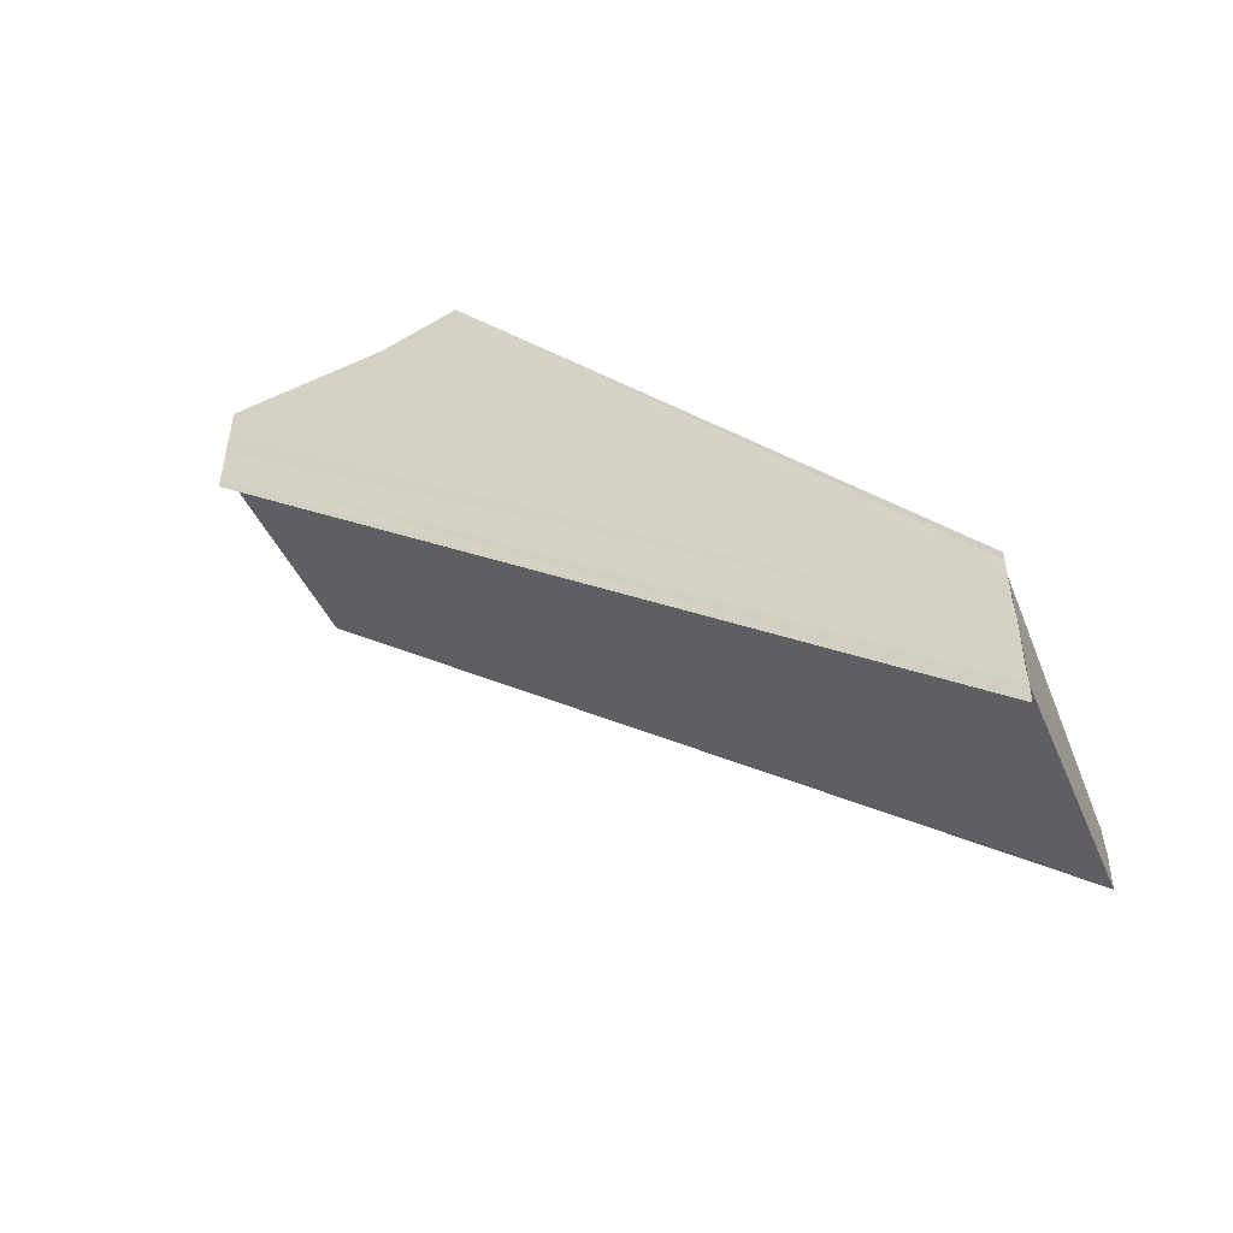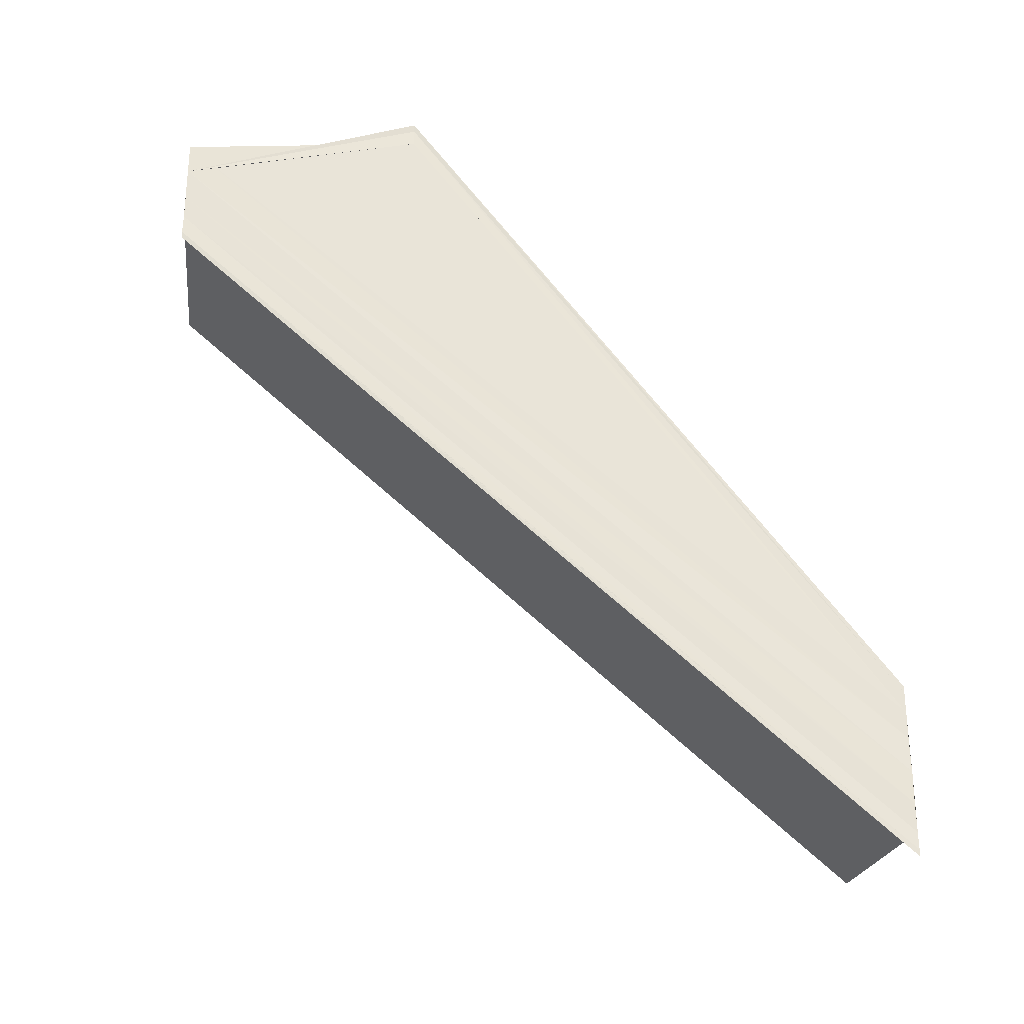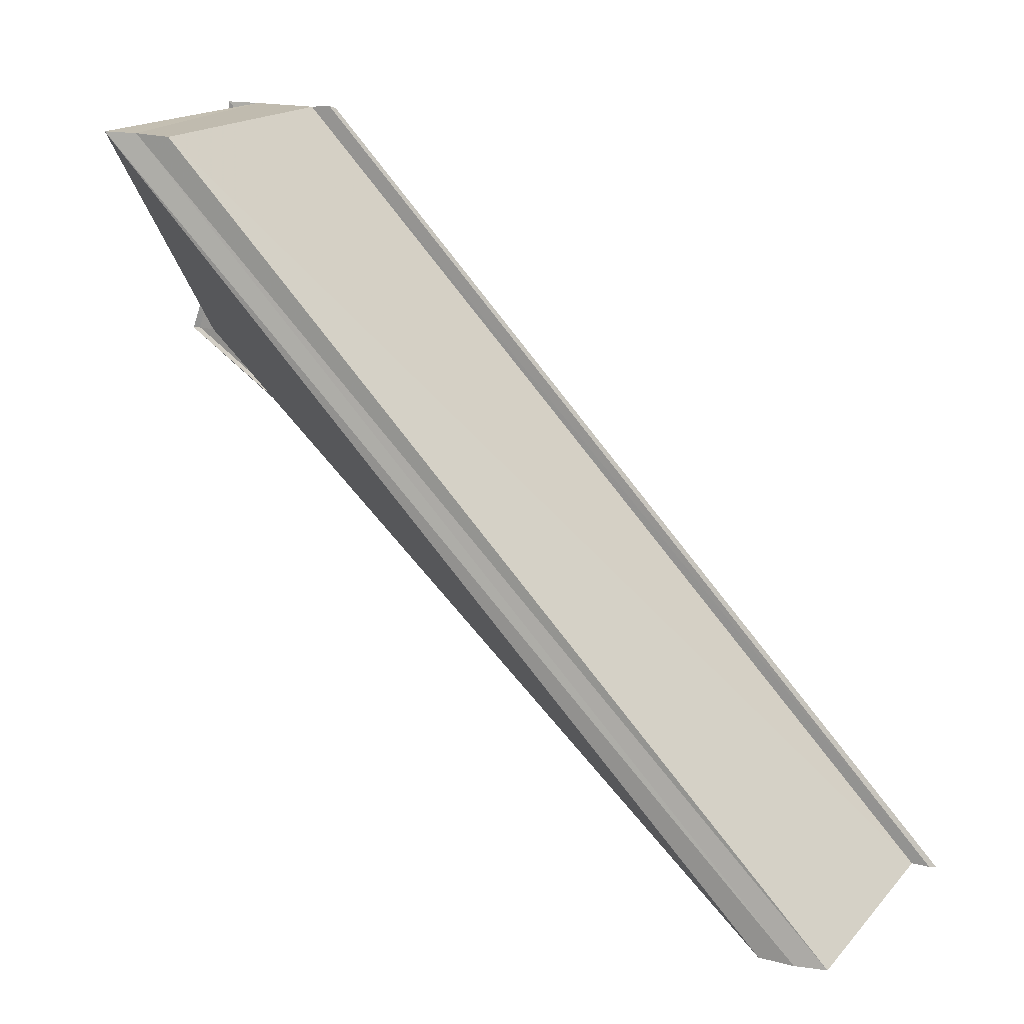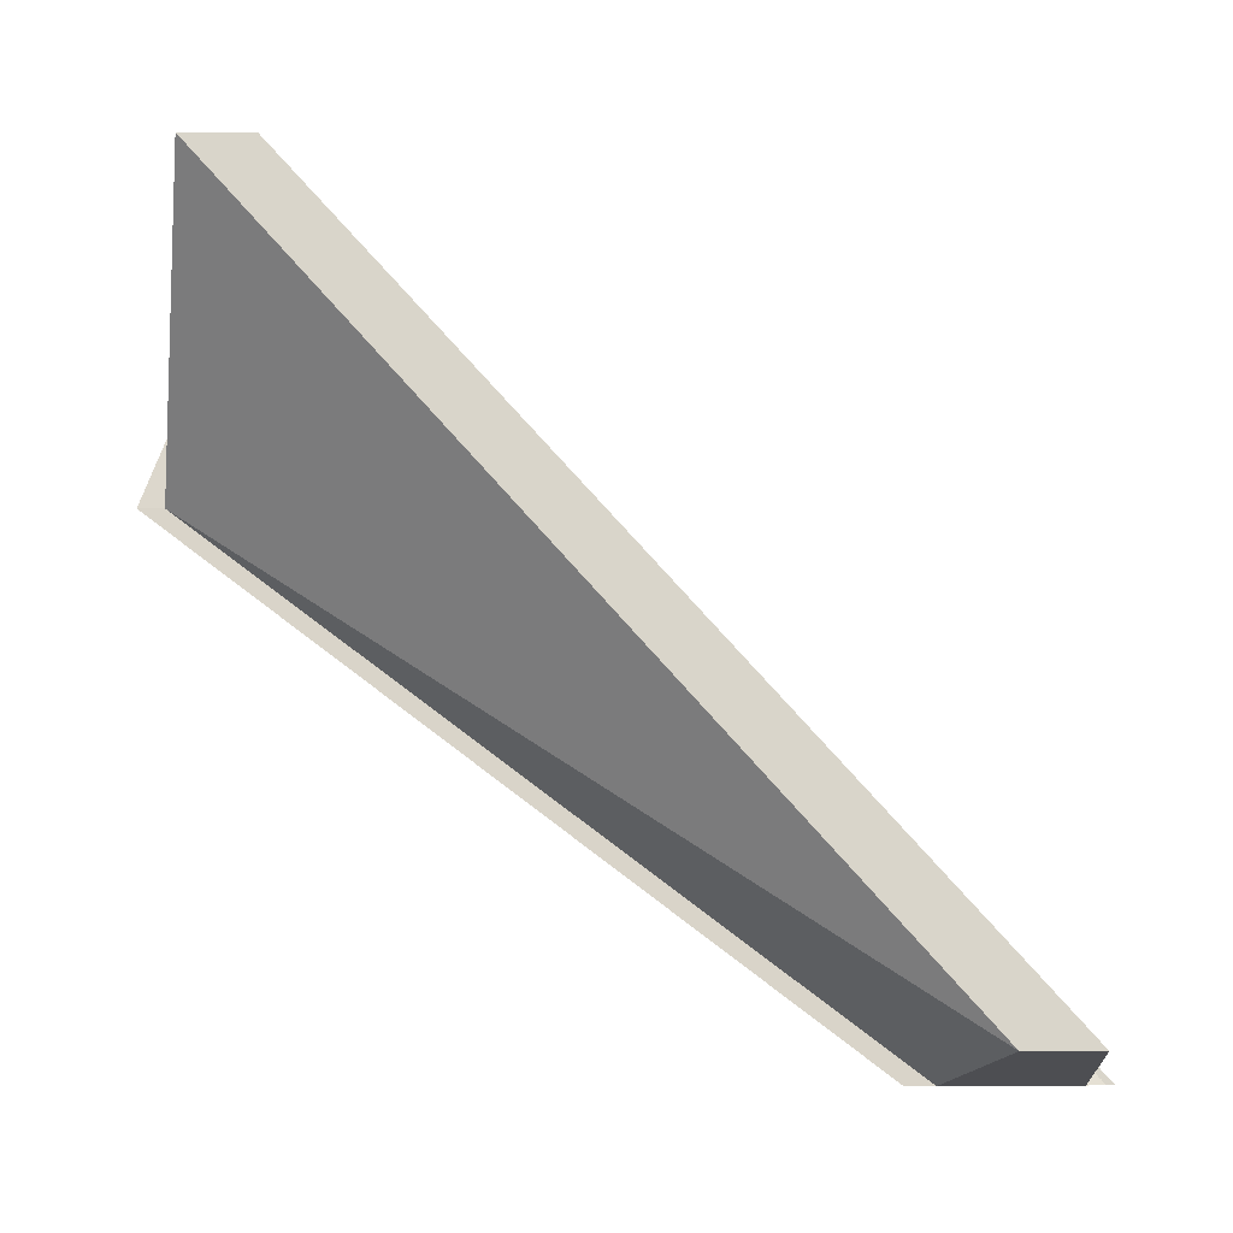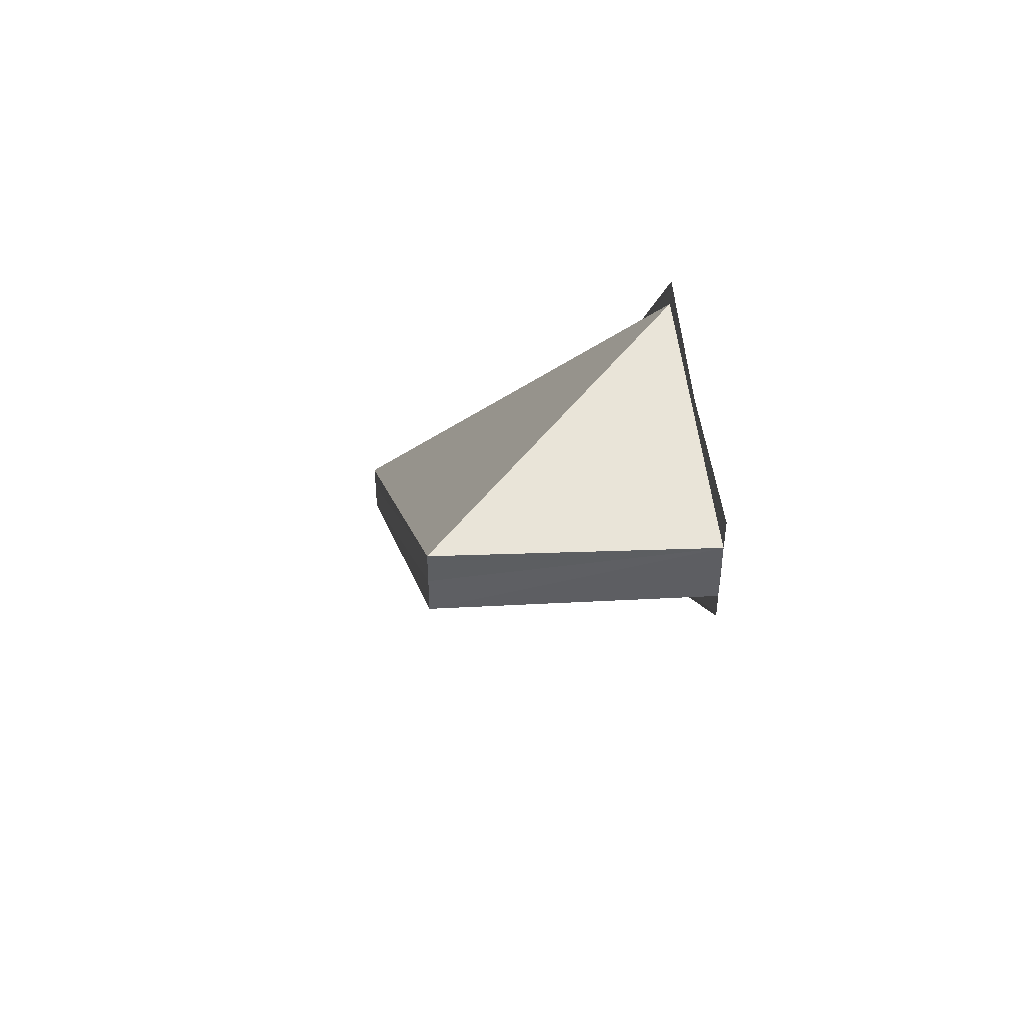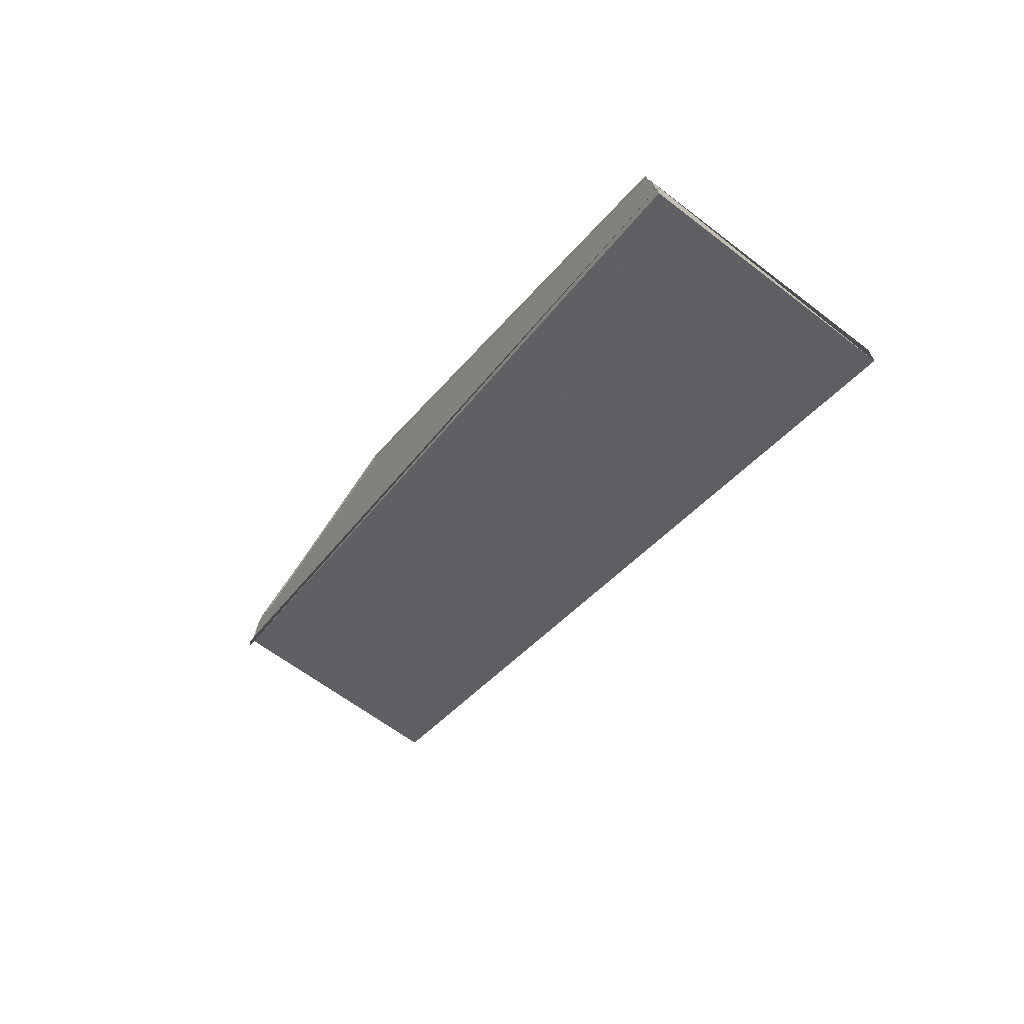
<metadata>
{"format":"obj","ext":"obj","renderer":"f3d","projection":"perspective","resolution":1024,"background":"white","views":[{"elev":-50.7,"azim":-67.5,"up":"+Z"},{"elev":-28.2,"azim":-96.8,"up":"+Z"},{"elev":17.4,"azim":110.9,"up":"+Y"},{"elev":-16.6,"azim":88.6,"up":"+Y"},{"elev":47.4,"azim":171.4,"up":"+Z"},{"elev":-76.6,"azim":-36.6,"up":"+Z"}]}
</metadata>
<code>
o 18783
v 2164 1870 12.43
v 2164 1870 12.43
v 2164 1870 12.4
v 2164 1870 12.43
v 2164 1870 12.43
v 2164 1870 12.43
v 2164 1870 12.4
v 2164 1870 12.4
v 2164 1870 12.43
v 2164 1870 12.43
v 2164 1870 12.43
v 2164 1870 12.4
v 2164 1870 12.43
v 2164 1870 12.43
v 2164 1870 12.43
v 2164 1870 12.4
v 2164 1870 12.43
v 2164 1870 12.4
v 2164 1870 12.4
v 2164 1870 12.4
v 2164 1870 12.4
v 2164 1870 12.4
v 2164 1870 12.4
v 2164 1870 12.43
v 2164 1870 12.4
v 2164 1870 12.43
v 2164 1870 12.43
v 2164 1870 12.43
v 2164 1870 12.4
v 2164 1870 12.41
v 2164 1870 12.43
v 2164 1870 12.4
v 2164 1870 12.43
v 2164 1870 12.43
v 2164 1870 12.43
v 2164 1870 12.43
v 2164 1870 12.43
v 2164 1870 12.4
v 2164 1870 12.4
v 2164 1870 12.4
v 2164 1870 12.43
v 2164 1870 12.43
v 2164 1870 12.43
v 2164 1870 12.43
v 2164 1870 12.4
v 2164 1870 12.43
v 2164 1870 12.43
v 2164 1870 12.41
v 2164 1870 12.41
v 2164 1870 12.41
v 2164 1870 12.43
v 2164 1870 12.43
v 2164 1870 12.43
v 2164 1870 12.41
v 2164 1870 12.43
v 2164 1870 12.4
v 2164 1870 12.43
v 2164 1870 12.43
v 2164 1870 12.41
v 2164 1870 12.43
v 2164 1870 12.41
v 2164 1870 12.43
v 2164 1870 12.41
v 2164 1870 12.43
v 2164 1870 12.43
v 2164 1870 12.43
v 2164 1870 12.43
v 2164 1870 12.43
v 2164 1870 12.43
v 2164 1870 12.43
f 1 2 3
f 1 4 5
f 1 5 6
f 7 6 8
f 1 9 10
f 11 9 7
f 2 10 12
f 3 2 12
f 13 14 7
f 15 14 16
f 12 17 18
f 3 18 19
f 3 19 20
f 3 20 21
f 22 17 23
f 22 24 25
f 26 27 22
f 26 28 22
f 29 1 3
f 30 31 29
f 3 32 30
f 33 34 29
f 35 36 32
f 34 37 35
f 38 35 39
f 40 41 38
f 42 43 40
f 43 44 45
f 34 46 47
f 32 47 48
f 49 47 50
f 51 37 49
f 51 52 49
f 49 53 54
f 7 55 56
f 16 55 56
f 57 58 59
f 57 33 59
f 60 58 61
f 61 62 63
f 59 62 63
f 64 65 66
f 64 65 67
f 64 68 69
f 64 70 69

</code>
